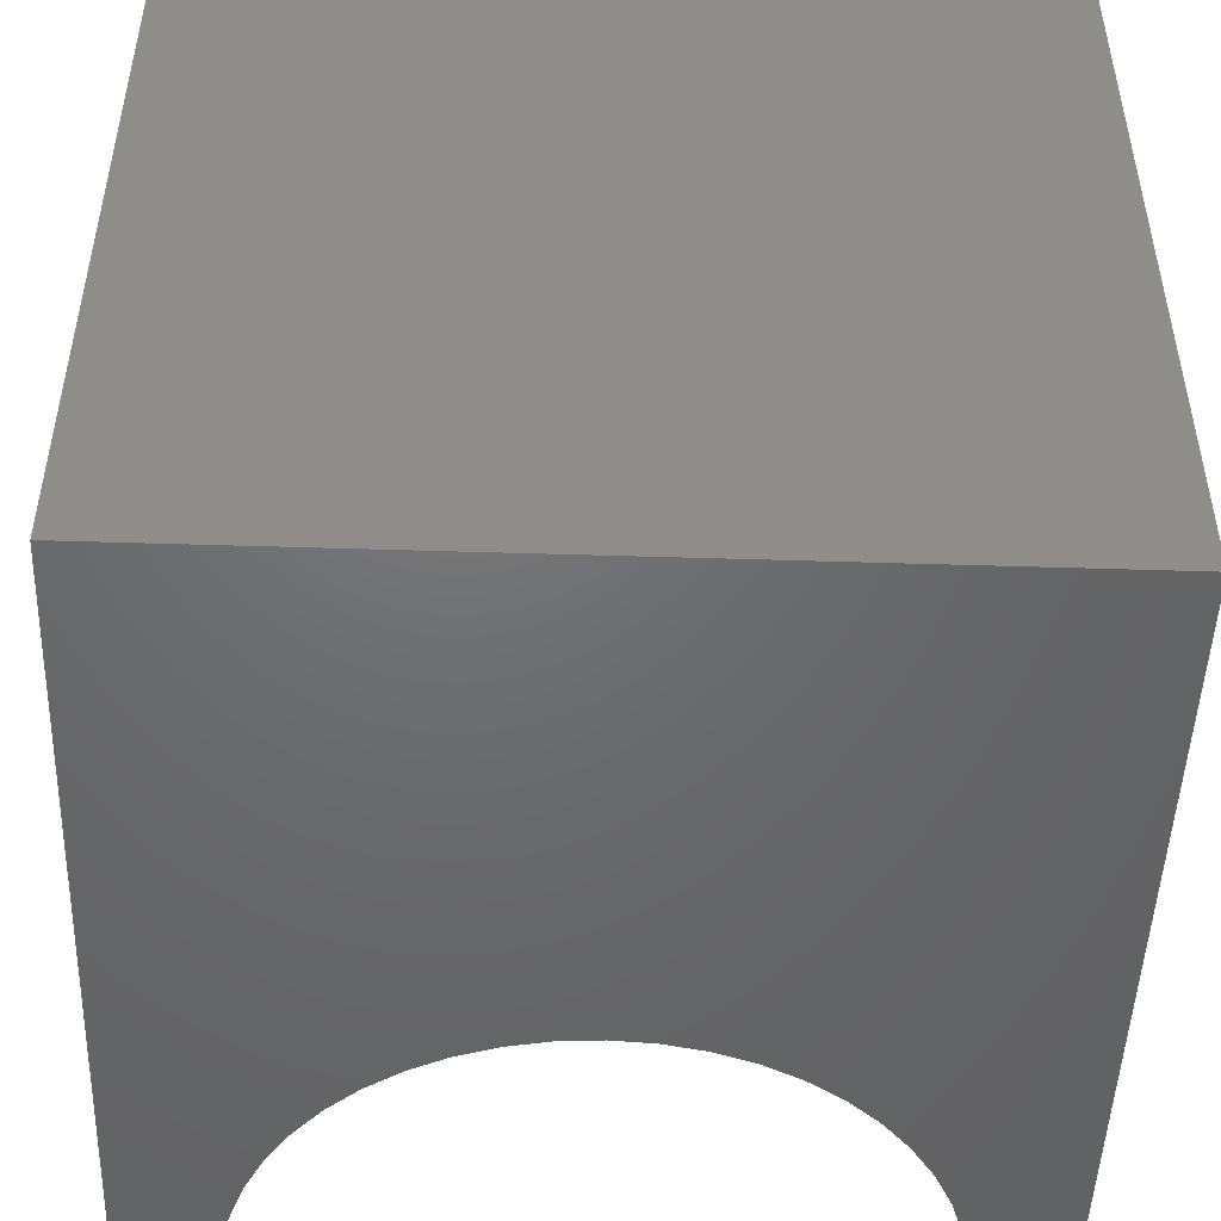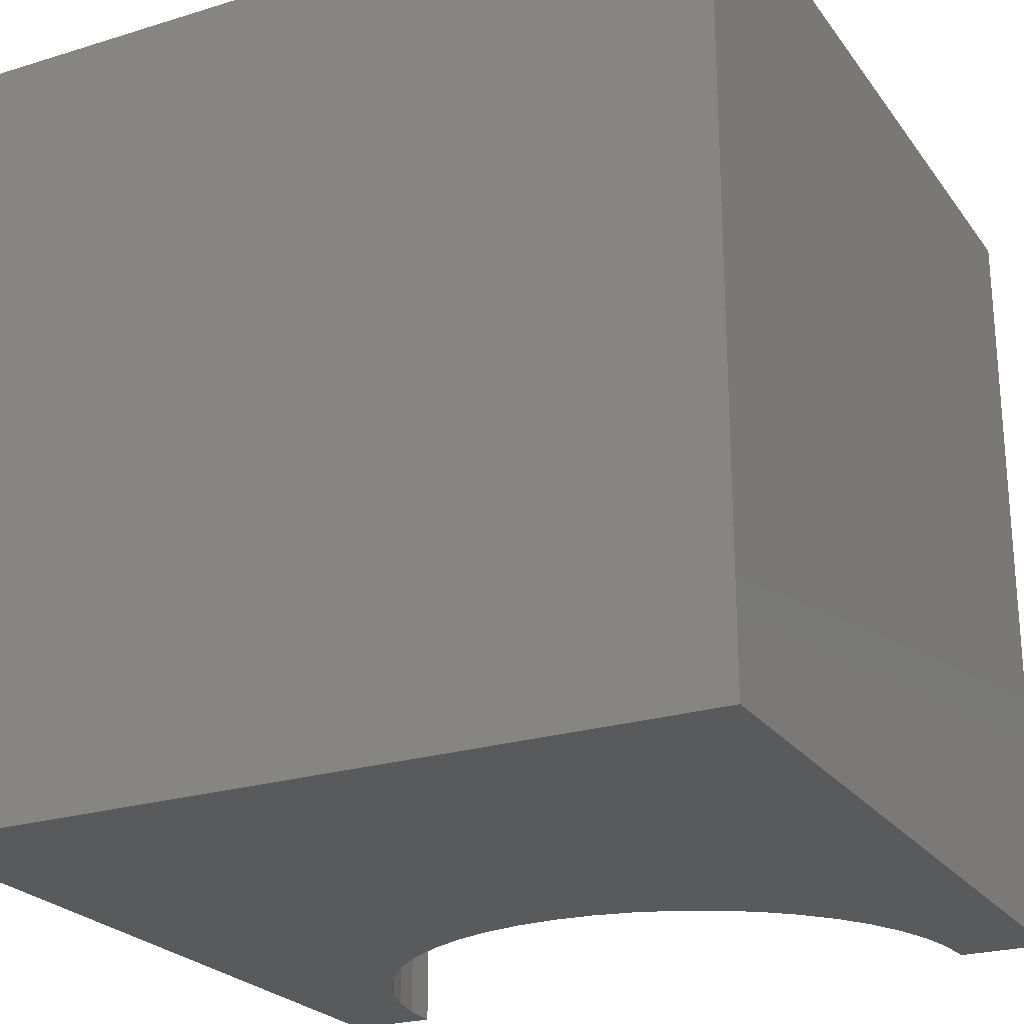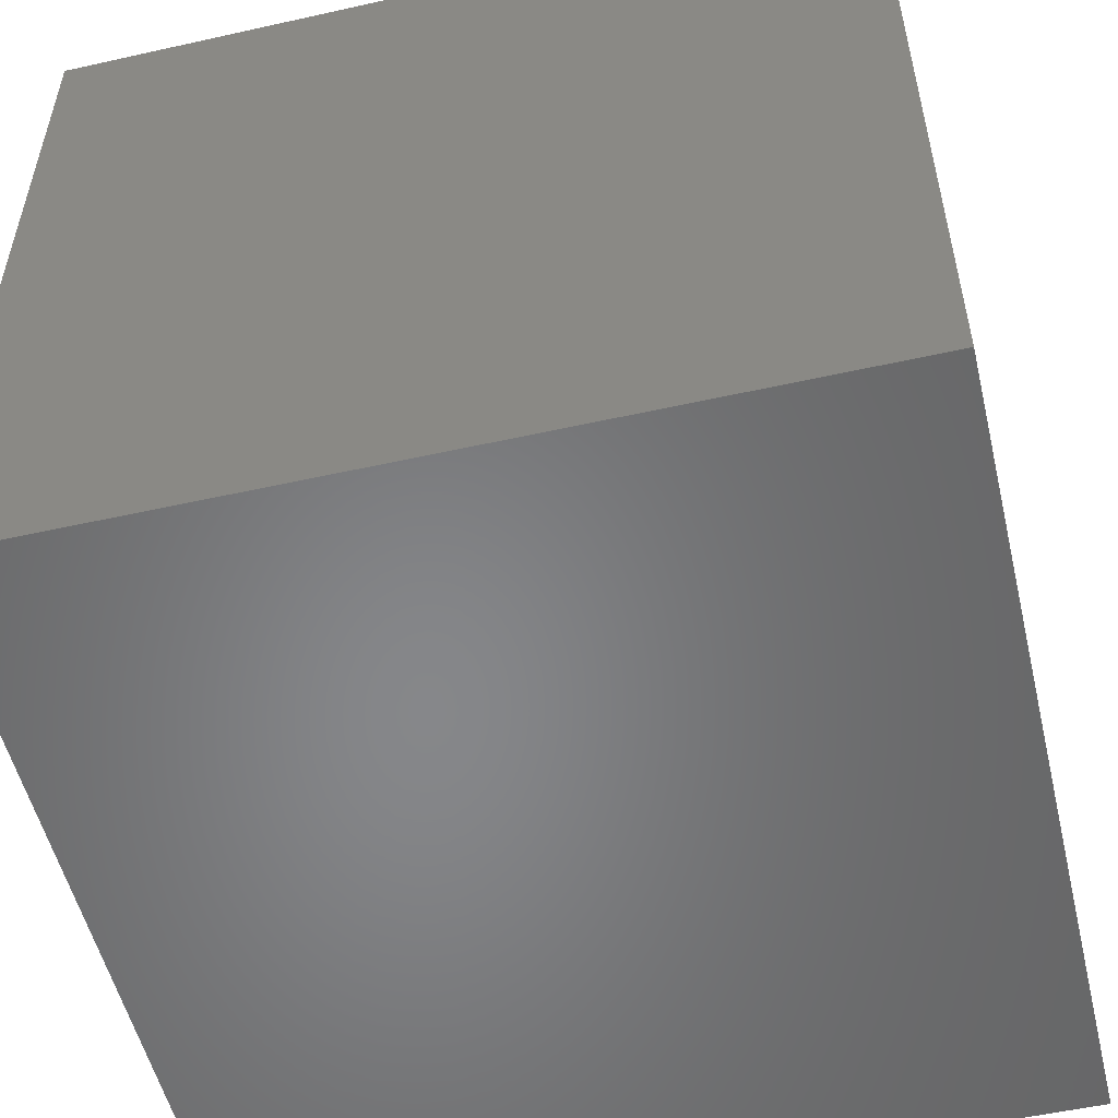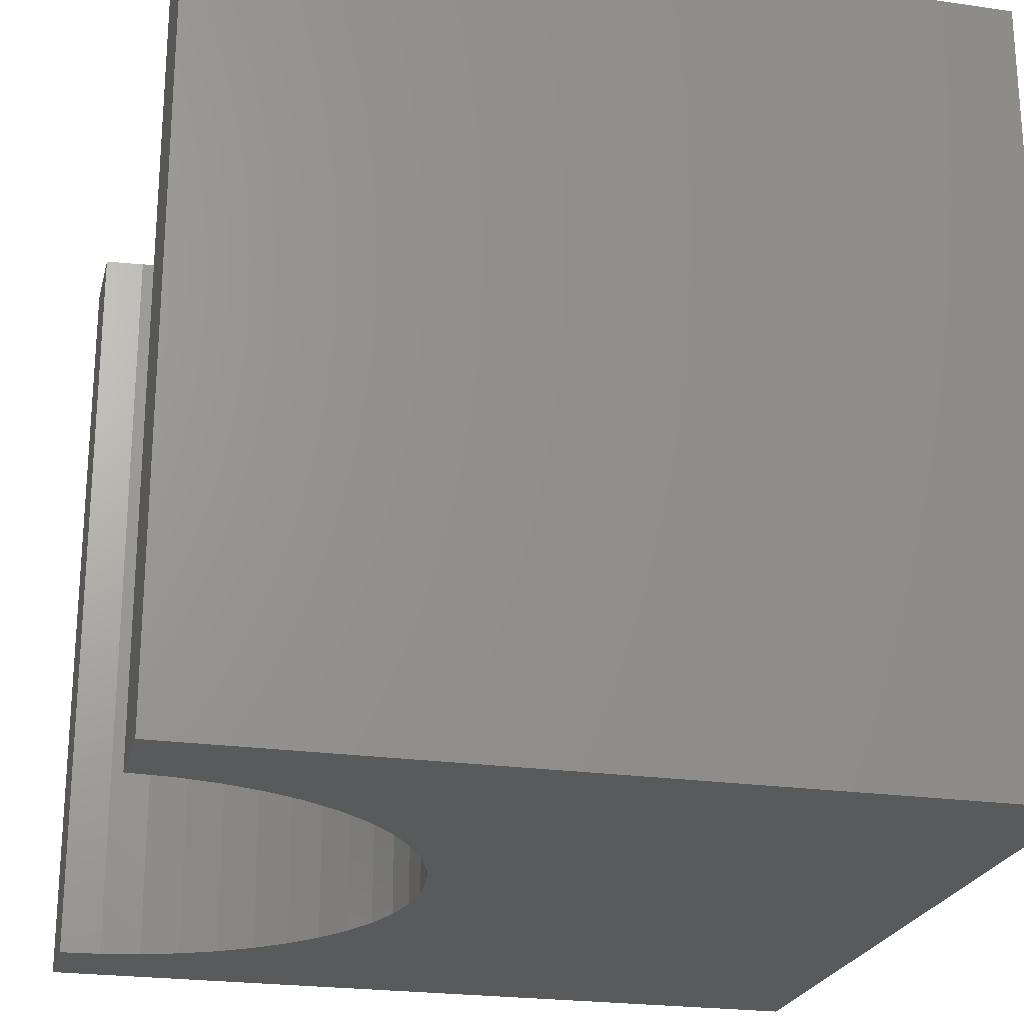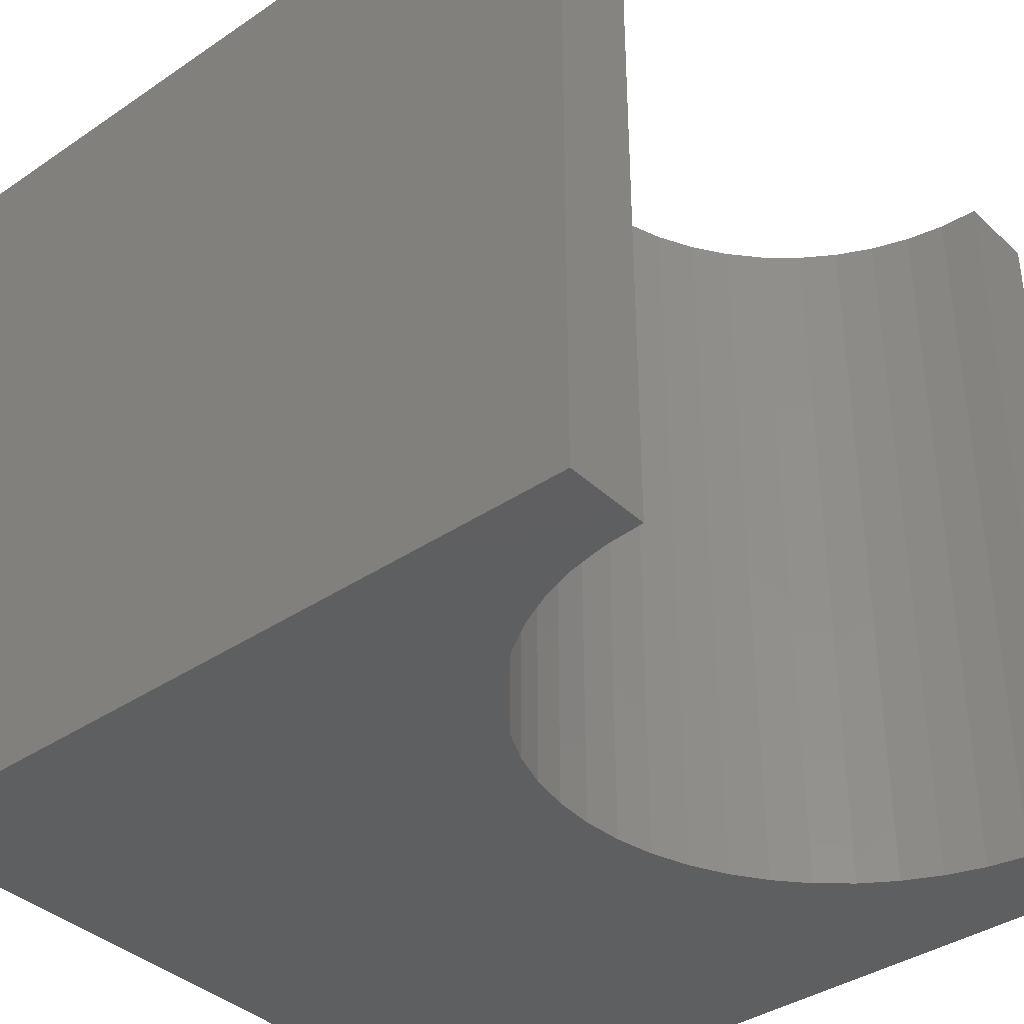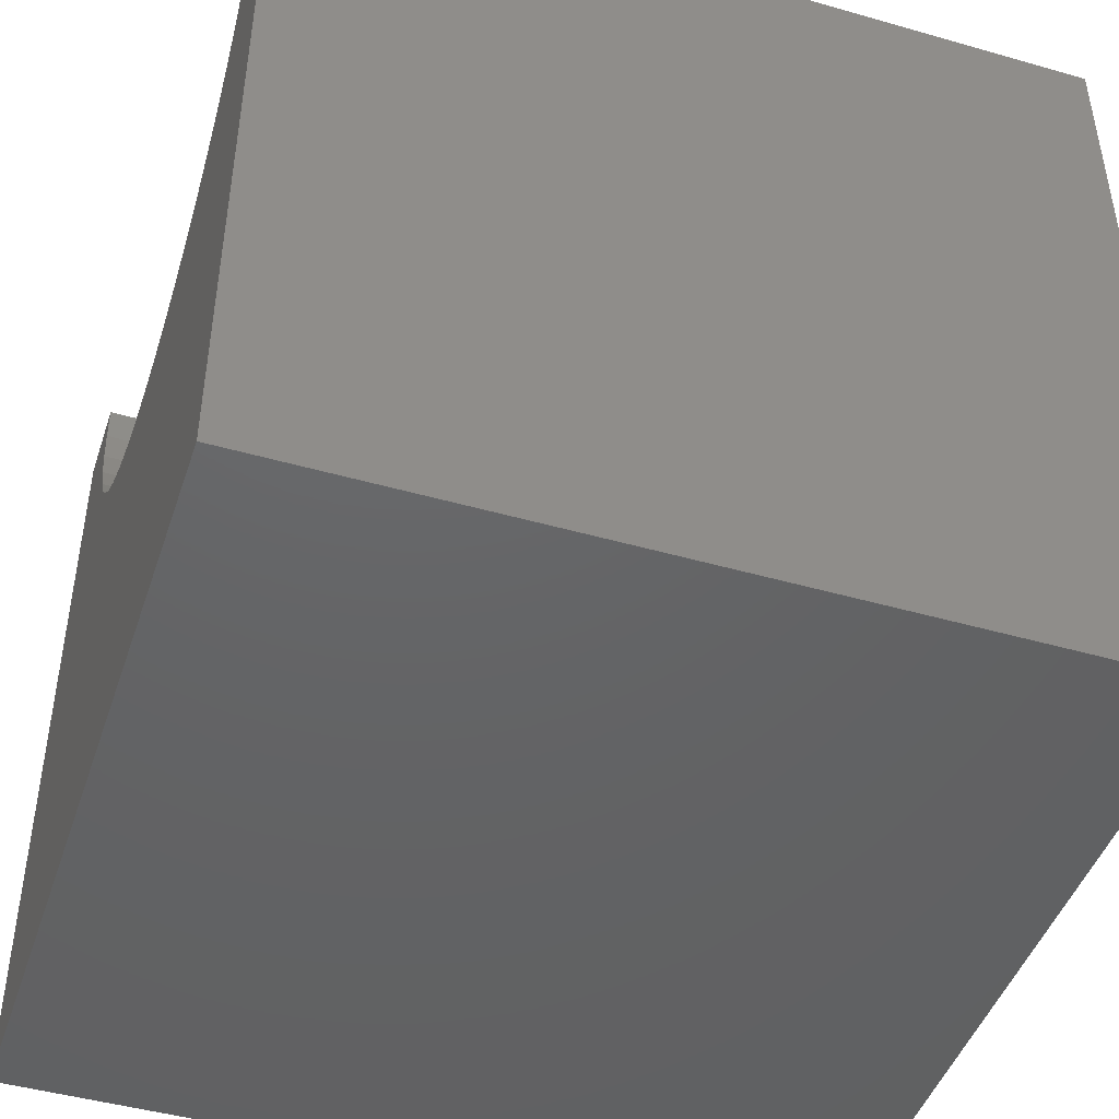
<metadata>
{"format":"stl","ext":"stl","renderer":"f3d","projection":"perspective","resolution":1024,"background":"white","views":[{"elev":-48.7,"azim":178.0,"up":"+Y"},{"elev":-24.0,"azim":-152.9,"up":"+Y"},{"elev":-53.7,"azim":103.4,"up":"+Z"},{"elev":-23.2,"azim":76.4,"up":"+Y"},{"elev":-38.1,"azim":-49.4,"up":"+Y"},{"elev":-45.8,"azim":71.8,"up":"+Z"}]}
</metadata>
<code>
# stl→obj: 58 verts, 112 faces
v 1.112 10 10
v 0 10 10
v 1.112 0 10
v 0 0 10
v 0 10 0
v 0 0 0
v 8.888 0 10
v 10 0 10
v 8.888 10 10
v 10 10 10
v 10 10 0
v 10 0 0
v 8.855 10 9.493
v 5.507 10 6.145
v 6.006 10 6.245
v 7.367 10 6.916
v 7.749 10 7.251
v 8.084 10 7.633
v 8.367 10 8.056
v 8.592 10 8.512
v 8.755 10 8.994
v 6.488 10 6.408
v 6.944 10 6.633
v 1.145 10 9.493
v 1.245 10 8.994
v 1.408 10 8.512
v 1.633 10 8.056
v 1.916 10 7.633
v 2.251 10 7.251
v 2.633 10 6.916
v 3.056 10 6.633
v 3.512 10 6.408
v 3.994 10 6.245
v 4.493 10 6.145
v 5 10 6.112
v 1.145 0 9.493
v 8.855 0 9.493
v 8.755 0 8.994
v 8.592 0 8.512
v 8.367 0 8.056
v 8.084 0 7.633
v 7.749 0 7.251
v 7.367 0 6.916
v 3.056 0 6.633
v 3.512 0 6.408
v 3.994 0 6.245
v 6.944 0 6.633
v 6.488 0 6.408
v 6.006 0 6.245
v 2.633 0 6.916
v 2.251 0 7.251
v 1.916 0 7.633
v 1.633 0 8.056
v 1.408 0 8.512
v 1.245 0 8.994
v 5.507 0 6.145
v 5 0 6.112
v 4.493 0 6.145
f 1 2 3
f 3 2 4
f 2 5 4
f 4 5 6
f 7 8 9
f 9 8 10
f 11 10 12
f 12 10 8
f 5 11 6
f 6 11 12
f 13 9 10
f 14 15 11
f 16 17 11
f 11 17 18
f 18 19 11
f 11 19 20
f 11 20 10
f 10 20 21
f 10 21 13
f 15 22 11
f 11 22 23
f 11 23 16
f 1 24 2
f 2 24 25
f 2 25 5
f 5 25 26
f 26 27 5
f 5 27 28
f 5 28 29
f 29 30 5
f 5 30 31
f 5 31 32
f 32 33 5
f 5 33 34
f 5 34 11
f 11 34 35
f 11 35 14
f 36 3 4
f 7 37 8
f 8 37 38
f 8 38 12
f 12 38 39
f 12 39 40
f 40 41 12
f 12 41 42
f 12 42 43
f 44 6 45
f 45 6 46
f 43 47 12
f 12 47 48
f 12 48 49
f 44 50 6
f 6 50 51
f 6 51 52
f 52 53 6
f 6 53 54
f 6 54 4
f 4 54 55
f 4 55 36
f 49 56 12
f 12 56 57
f 12 57 6
f 6 57 58
f 6 58 46
f 7 9 13
f 7 13 37
f 37 13 21
f 37 21 38
f 38 21 20
f 38 20 39
f 39 20 19
f 39 19 40
f 40 19 18
f 40 18 41
f 41 18 17
f 41 17 42
f 42 17 16
f 42 16 43
f 43 16 23
f 43 23 47
f 47 23 22
f 47 22 48
f 48 22 15
f 48 15 49
f 49 15 14
f 49 14 56
f 56 14 35
f 56 35 57
f 57 35 34
f 57 34 58
f 58 34 33
f 58 33 46
f 46 33 32
f 46 32 45
f 45 32 31
f 45 31 44
f 44 31 30
f 44 30 50
f 50 30 29
f 50 29 51
f 51 29 28
f 51 28 52
f 52 28 27
f 52 27 53
f 53 27 26
f 53 26 54
f 54 26 25
f 54 25 55
f 55 25 24
f 55 24 36
f 36 24 1
f 36 1 3

</code>
